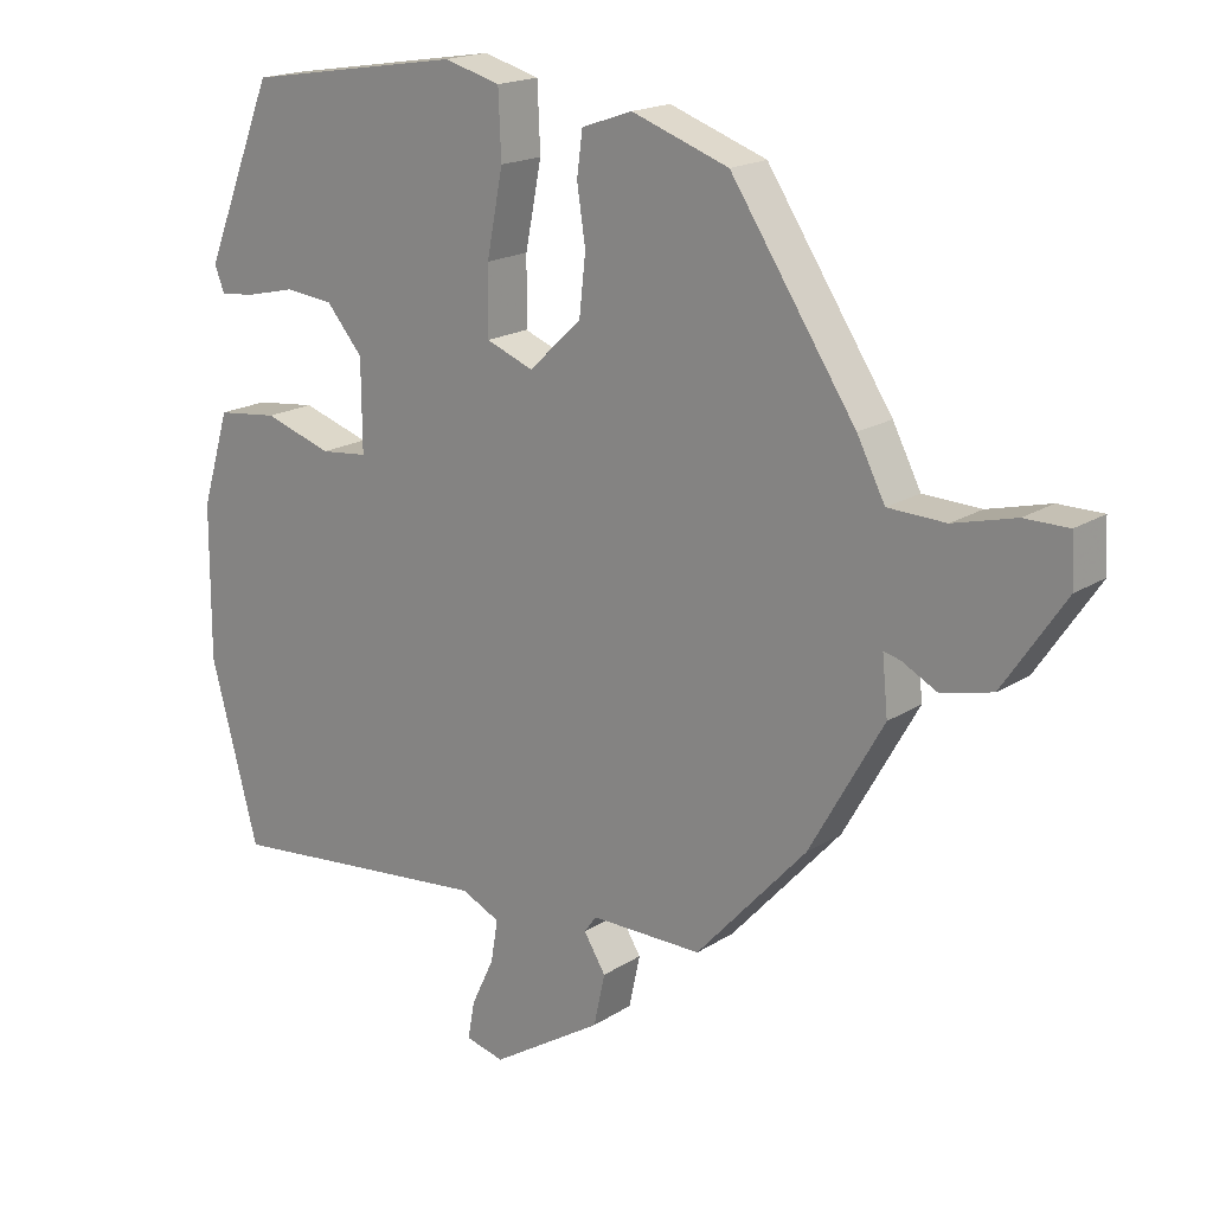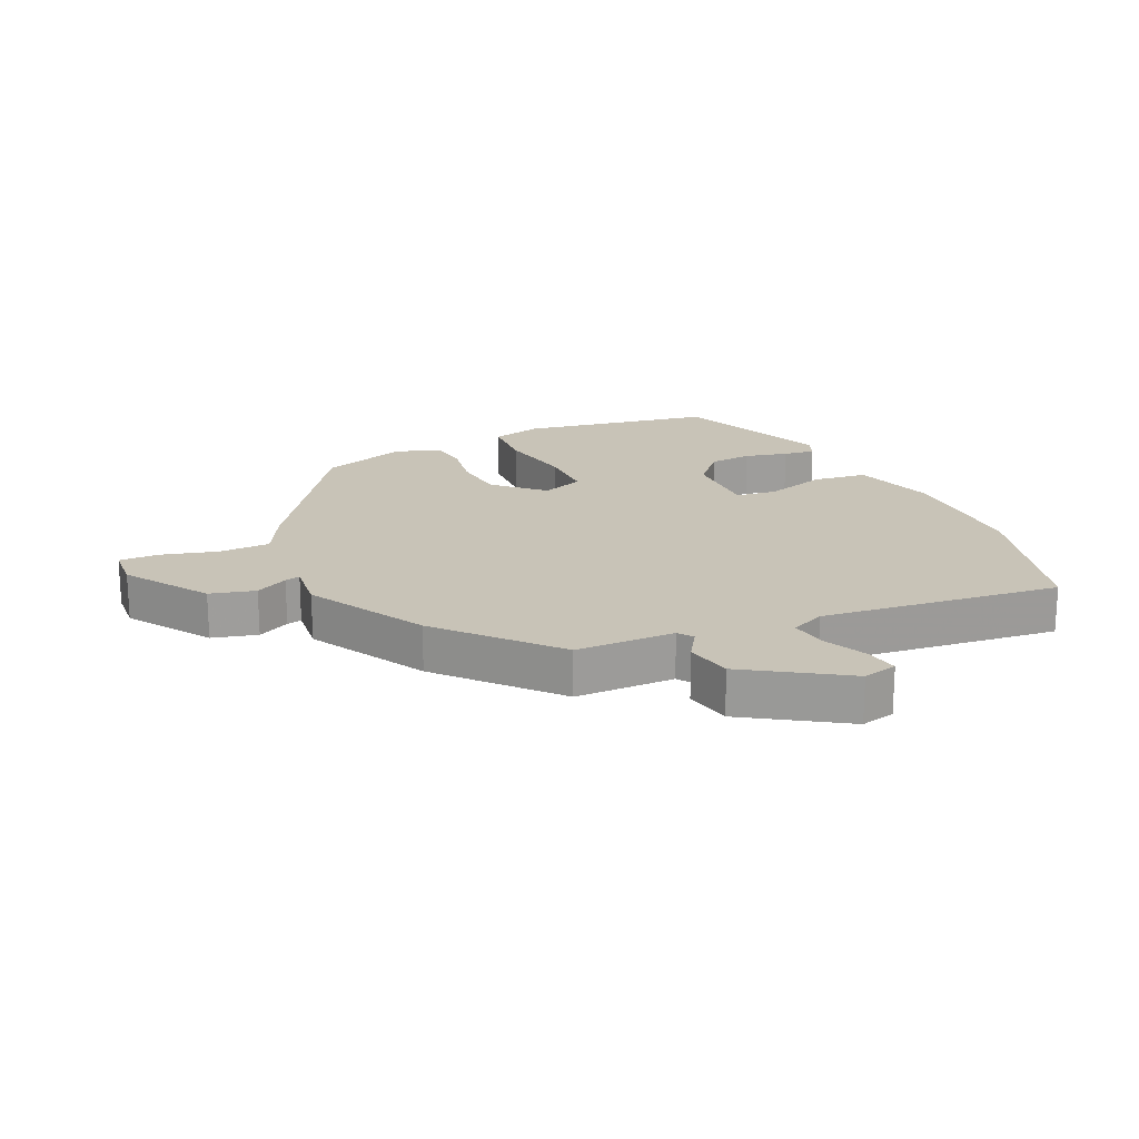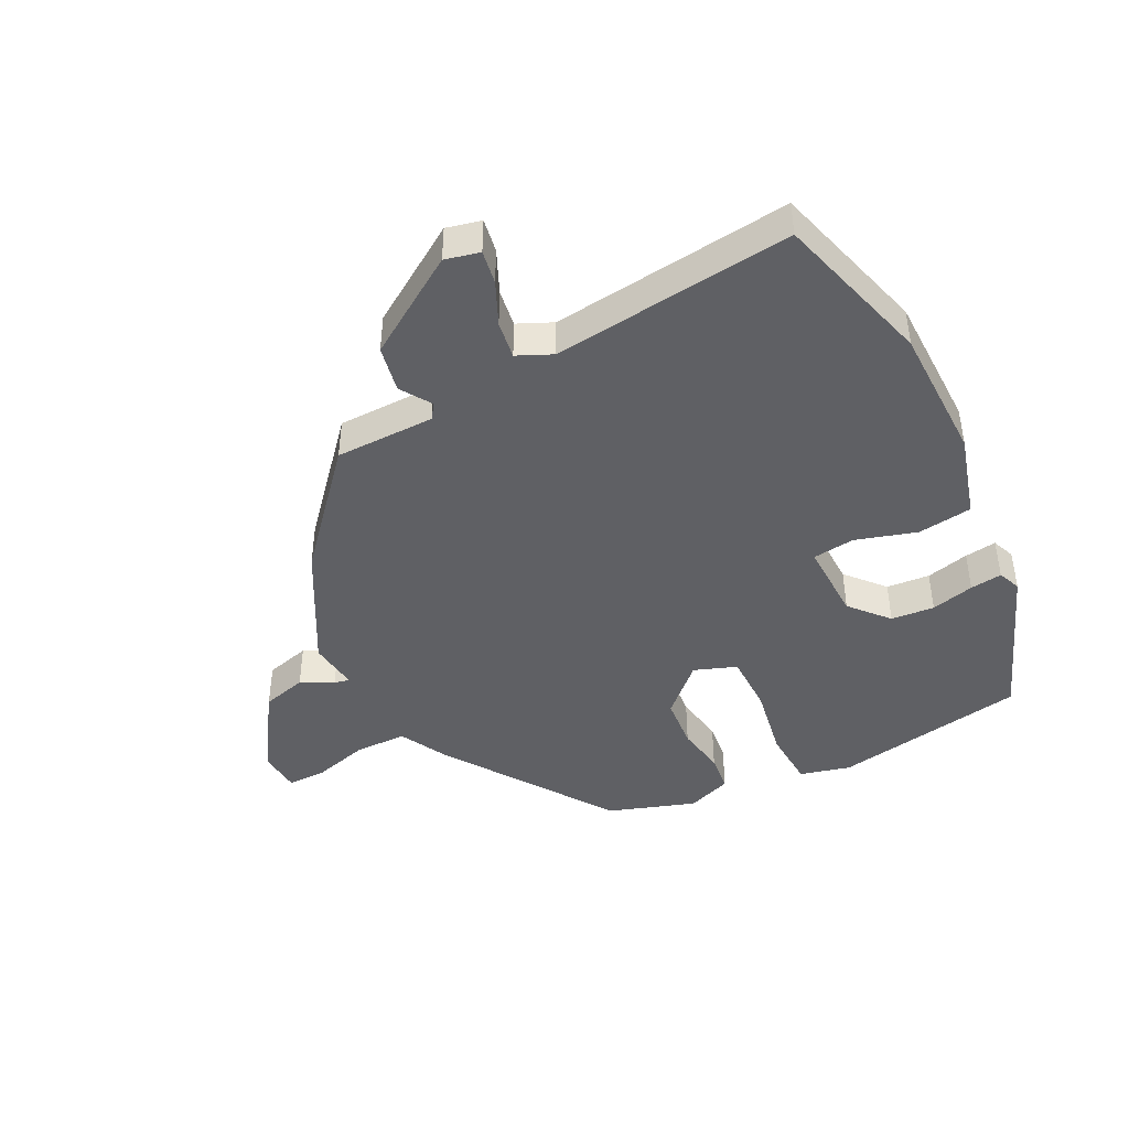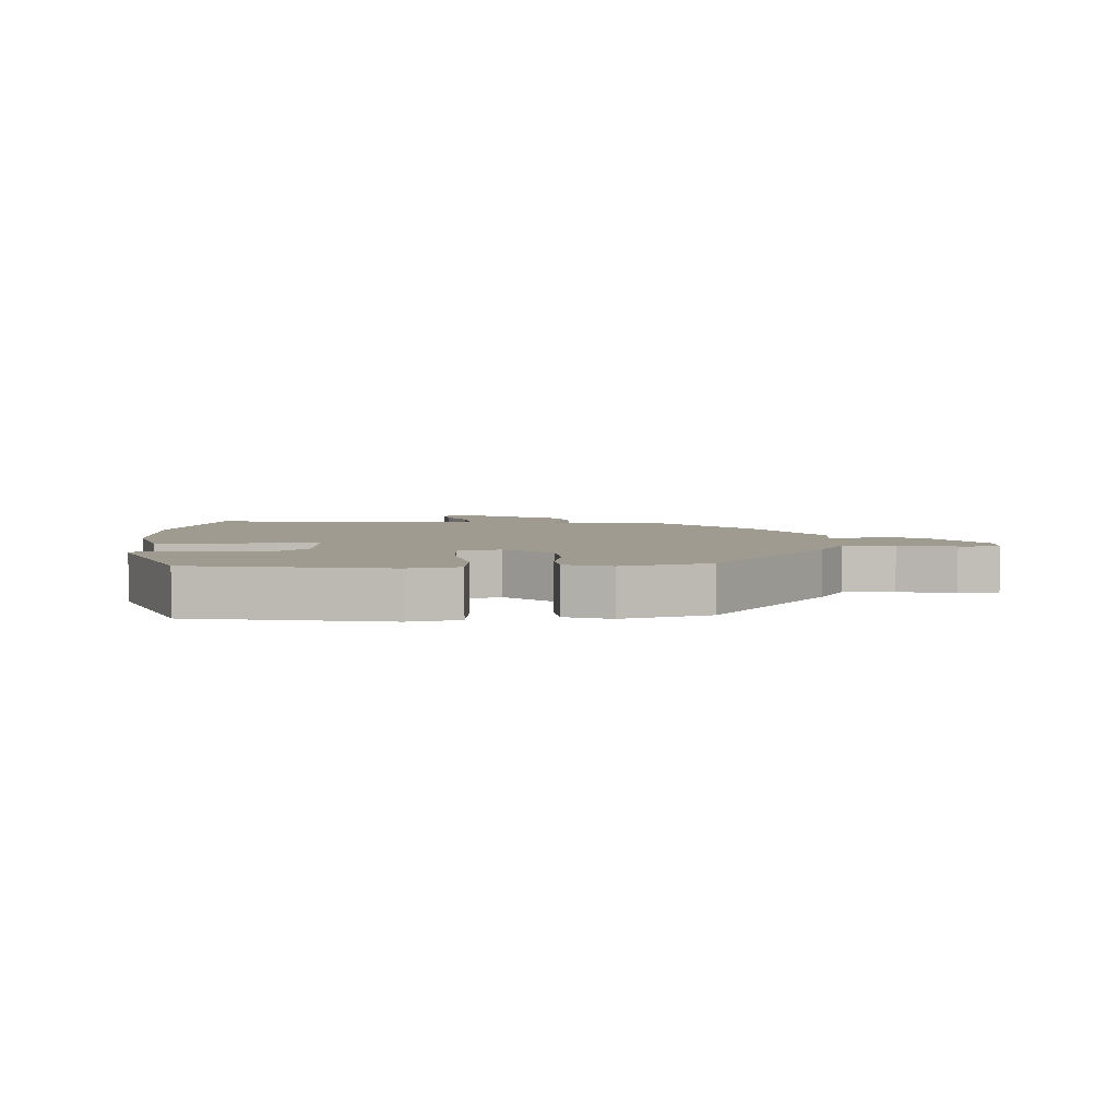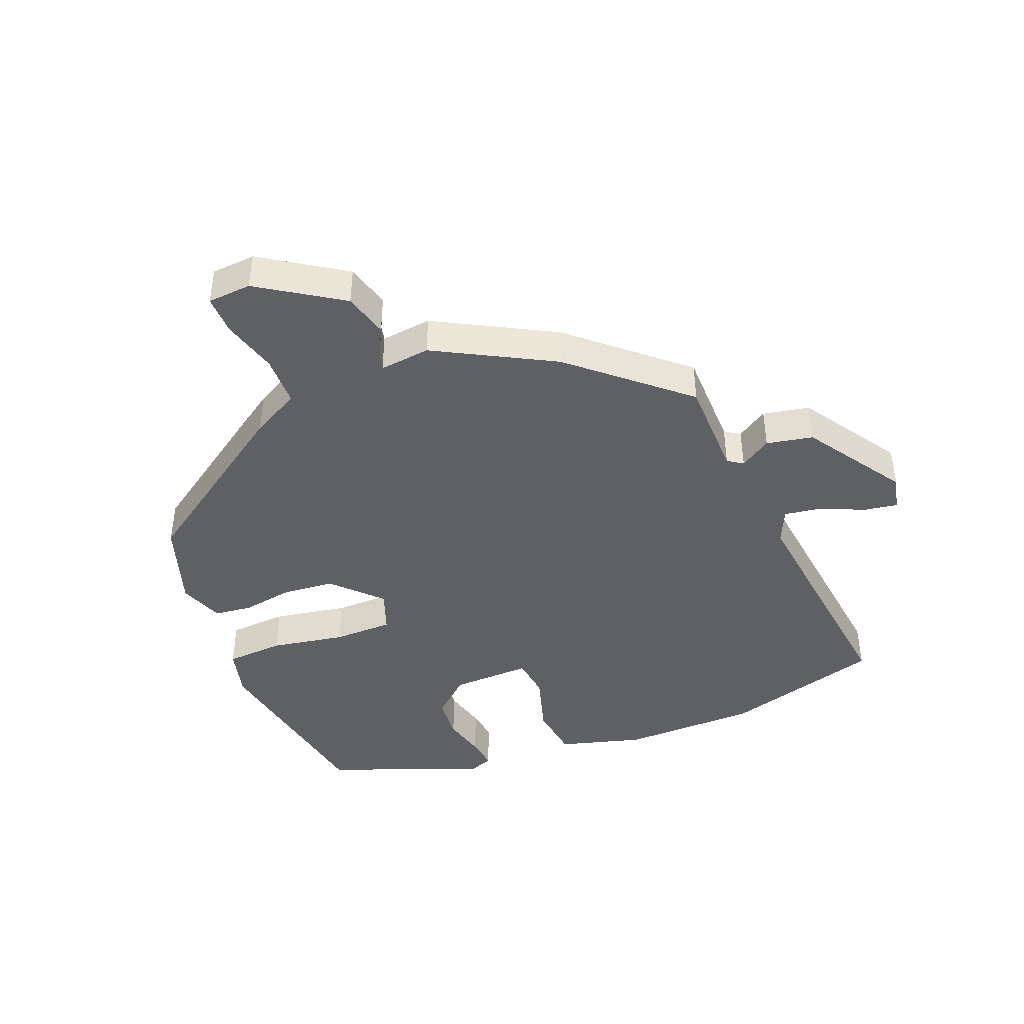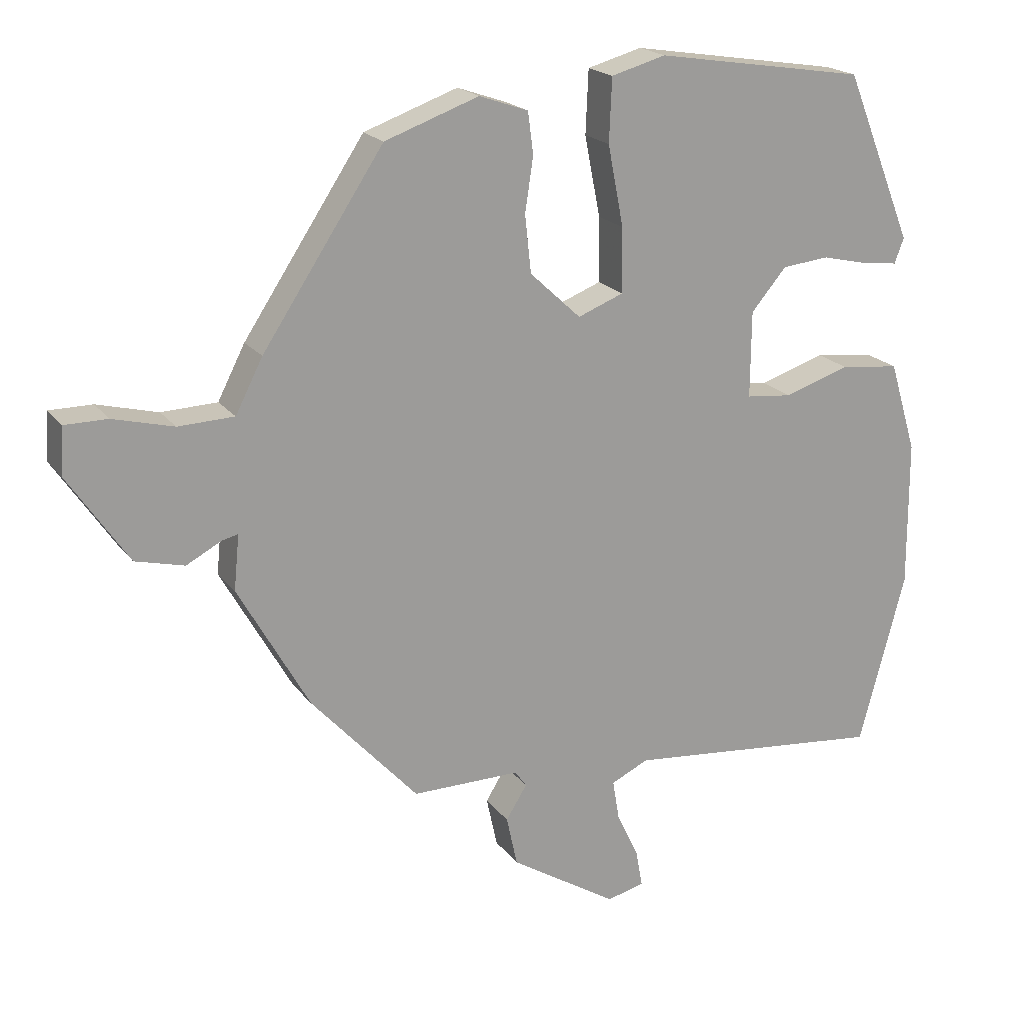
<metadata>
{"format":"obj","ext":"obj","renderer":"f3d","projection":"perspective","resolution":1024,"background":"white","views":[{"elev":18.2,"azim":39.3,"up":"+Z"},{"elev":19.6,"azim":156.0,"up":"+Y"},{"elev":-43.8,"azim":-152.2,"up":"+Y"},{"elev":4.2,"azim":-0.9,"up":"+Y"},{"elev":-43.0,"azim":112.8,"up":"+Y"},{"elev":19.7,"azim":154.4,"up":"+Z"}]}
</metadata>
<code>
v 0.312 0.07 0.448
v 0.49 0.07 0.179
v 0.53 0.07 0.101
v 0.612 0.07 0.098
v 0.701 0.07 0.121
v 0.764 0.07 0.121
v 0.768 0.07 0.051
v 0.68 0.07 -0.079
v 0.608 0.07 -0.097
v 0.557 0.07 -0.07
v 0.533 0.07 -0.064
v 0.541 0.07 -0.145
v 0.436 0.07 -0.331
v 0.279 0.07 -0.504
v 0.12 0.07 -0.503
v 0.103 0.07 -0.527
v 0.134 0.07 -0.577
v 0.118 0.07 -0.651
v -0.04 0.07 -0.75
v -0.095 0.07 -0.736
v -0.085 0.07 -0.682
v -0.053 0.07 -0.614
v -0.043 0.07 -0.554
v -0.098 0.07 -0.528
v -0.482 0.07 -0.566
v -0.55 0.07 -0.312
v -0.549 0.07 -0.095
v -0.509 0.07 0.038
v -0.422 0.07 0.048
v -0.325 0.07 0.017
v -0.258 0.07 0.024
v -0.259 0.07 0.151
v -0.311 0.07 0.212
v -0.38 0.07 0.219
v -0.449 0.07 0.203
v -0.5 0.07 0.197
v -0.514 0.07 0.234
v -0.414 0.07 0.482
v -0.105 0.07 0.531
v -0.025 0.07 0.509
v -0.021 0.07 0.416
v -0.044 0.07 0.298
v -0.045 0.07 0.203
v 0.022 0.07 0.177
v 0.097 0.07 0.247
v 0.106 0.07 0.331
v 0.094 0.07 0.411
v 0.102 0.07 0.472
v 0.174 0.07 0.497
v 0.312 0 0.448
v 0.49 0 0.179
v 0.53 0 0.101
v 0.612 0 0.098
v 0.701 0 0.121
v 0.764 0 0.121
v 0.768 0 0.051
v 0.68 0 -0.079
v 0.608 0 -0.097
v 0.557 0 -0.07
v 0.533 0 -0.064
v 0.541 0 -0.145
v 0.436 0 -0.331
v 0.279 0 -0.504
v 0.12 0 -0.503
v 0.103 0 -0.527
v 0.134 0 -0.577
v 0.118 0 -0.651
v -0.04 0 -0.75
v -0.095 0 -0.736
v -0.085 0 -0.682
v -0.053 0 -0.614
v -0.043 0 -0.554
v -0.098 0 -0.528
v -0.482 0 -0.566
v -0.55 0 -0.312
v -0.549 0 -0.095
v -0.509 0 0.038
v -0.422 0 0.048
v -0.325 0 0.017
v -0.258 0 0.024
v -0.259 0 0.151
v -0.311 0 0.212
v -0.38 0 0.219
v -0.449 0 0.203
v -0.5 0 0.197
v -0.514 0 0.234
v -0.414 0 0.482
v -0.105 0 0.531
v -0.025 0 0.509
v -0.021 0 0.416
v -0.044 0 0.298
v -0.045 0 0.203
v 0.022 0 0.177
v 0.097 0 0.247
v 0.106 0 0.331
v 0.094 0 0.411
v 0.102 0 0.472
v 0.174 0 0.497
f 46 47 48 49
f 45 46 49 1
f 39 40 41 42
f 39 42 43
f 38 39 43
f 37 38 43
f 34 35 36 37
f 33 34 37 43
f 32 33 43 44
f 27 28 29 30
f 27 30 31
f 24 25 26 27
f 23 24 27 31
f 19 20 21 22
f 19 22 23
f 16 17 18 19
f 16 19 23
f 15 16 23 31
f 11 12 13 14
f 11 14 15 31
f 7 8 9 10
f 7 10 11
f 4 5 6 7
f 3 4 7 11
f 45 1 2 3
f 44 45 3 11
f 11 31 32 44
f 98 97 96 95
f 50 98 95 94
f 91 90 89 88
f 92 91 88
f 92 88 87
f 92 87 86
f 86 85 84 83
f 92 86 83 82
f 93 92 82 81
f 79 78 77 76
f 80 79 76
f 76 75 74 73
f 80 76 73 72
f 71 70 69 68
f 72 71 68
f 68 67 66 65
f 72 68 65
f 80 72 65 64
f 63 62 61 60
f 80 64 63 60
f 59 58 57 56
f 60 59 56
f 56 55 54 53
f 60 56 53 52
f 52 51 50 94
f 60 52 94 93
f 93 81 80 60
f 1 50 51 2
f 2 51 52 3
f 3 52 53 4
f 4 53 54 5
f 5 54 55 6
f 6 55 56 7
f 7 56 57 8
f 8 57 58 9
f 9 58 59 10
f 10 59 60 11
f 11 60 61 12
f 12 61 62 13
f 13 62 63 14
f 14 63 64 15
f 15 64 65 16
f 16 65 66 17
f 17 66 67 18
f 18 67 68 19
f 19 68 69 20
f 20 69 70 21
f 21 70 71 22
f 22 71 72 23
f 23 72 73 24
f 24 73 74 25
f 25 74 75 26
f 26 75 76 27
f 27 76 77 28
f 28 77 78 29
f 29 78 79 30
f 30 79 80 31
f 31 80 81 32
f 32 81 82 33
f 33 82 83 34
f 34 83 84 35
f 35 84 85 36
f 36 85 86 37
f 37 86 87 38
f 38 87 88 39
f 39 88 89 40
f 40 89 90 41
f 41 90 91 42
f 42 91 92 43
f 43 92 93 44
f 44 93 94 45
f 45 94 95 46
f 46 95 96 47
f 47 96 97 48
f 48 97 98 49
f 49 98 50 1

</code>
